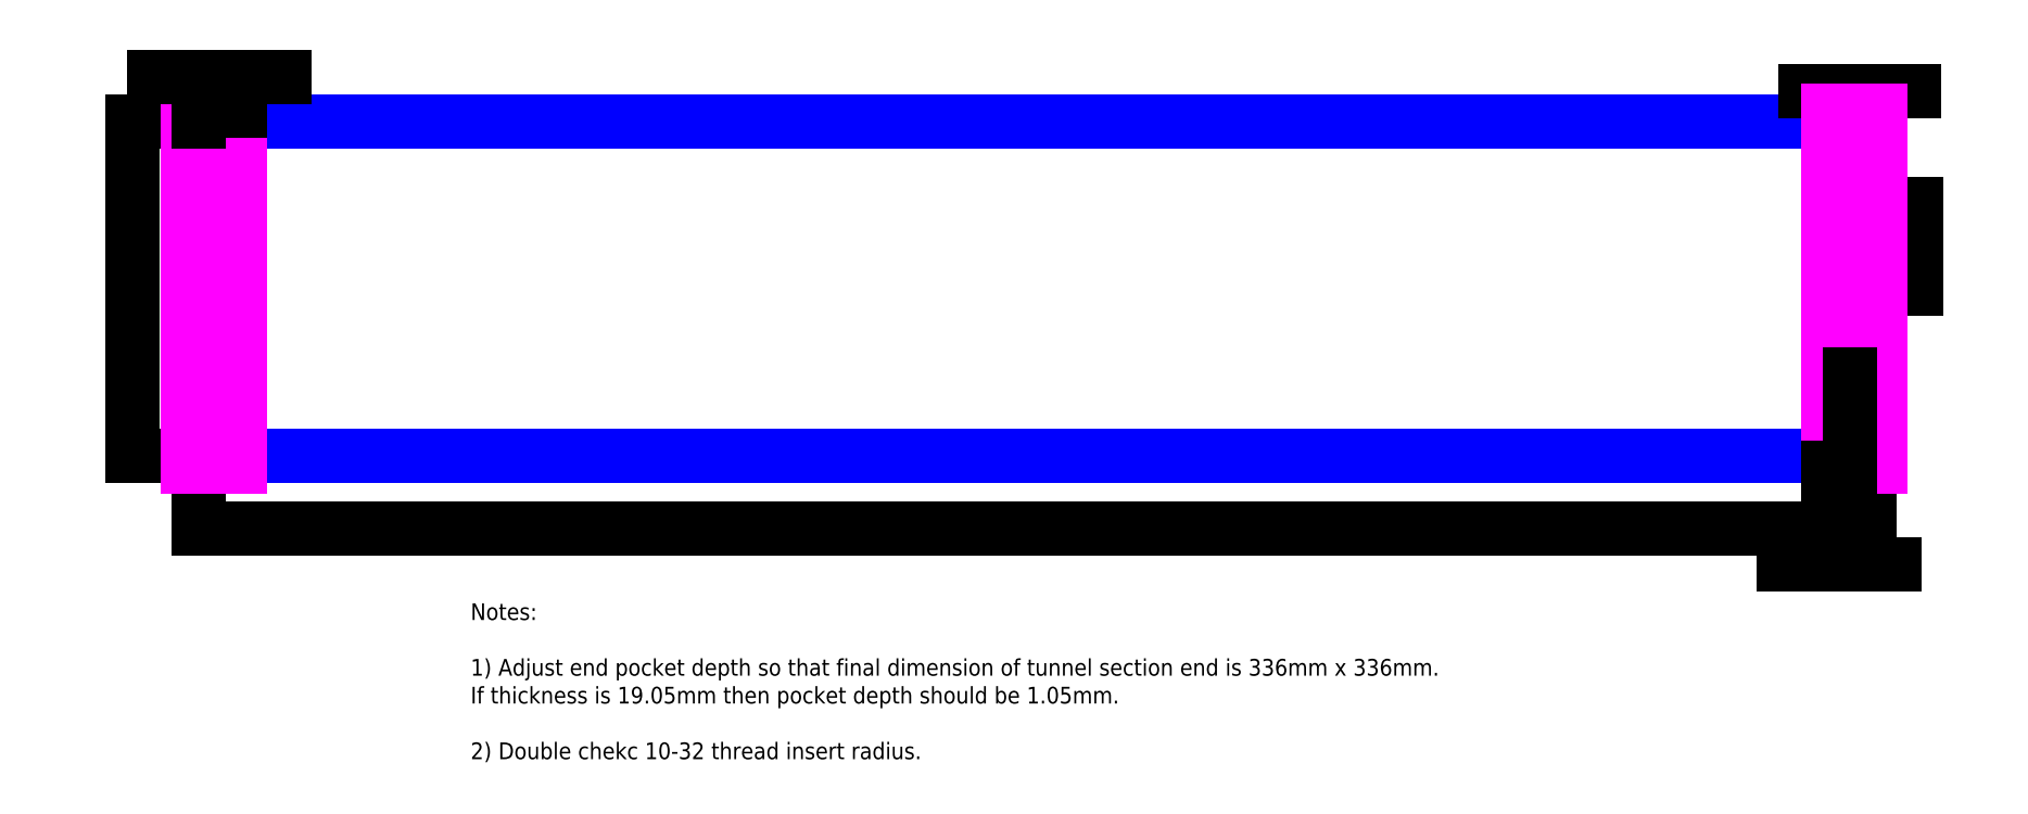
<metadata>
{"format":"dxf","ext":"dxf","renderer":"ezdxf+matplotlib","layout":"modelspace","background":"white","min_lineweight":24,"dpi":150}
</metadata>
<code>
0
SECTION
2
ENTITIES
0
LINE
8
boundary
10
0
20
0
11
1500
21
0
0
LINE
8
boundary
10
1500
20
0
11
1500
21
300
0
LINE
8
boundary
10
1500
20
300
11
0
21
300
0
LINE
8
boundary
10
0
20
300
11
0
21
0
0
LINE
8
reference
10
0
20
0
11
1500
21
0
0
LINE
8
reference
10
1500
20
0
11
1500
21
-18
0
LINE
8
reference
10
1500
20
-18
11
0
21
-18
0
LINE
8
reference
10
0
20
-18
11
0
21
0
0
LINE
8
reference
10
0
20
300
11
1500
21
300
0
LINE
8
reference
10
1500
20
300
11
1500
21
318
0
LINE
8
reference
10
1500
20
318
11
0
21
318
0
LINE
8
reference
10
0
20
318
11
0
21
300
0
CIRCLE
8
10-32 insert hole
10
17.5
20
150
40
3.391
0
CIRCLE
8
10-32 insert hole
10
17.5
20
226.2
40
3.391
0
CIRCLE
8
10-32 insert hole
10
17.5
20
73.8
40
3.391
0
CIRCLE
8
10-32 insert hole
10
1482
20
150
40
3.391
0
CIRCLE
8
10-32 insert hole
10
1482
20
226.2
40
3.391
0
CIRCLE
8
10-32 insert hole
10
1482
20
73.8
40
3.391
0
LINE
8
reference
10
0
20
-18
11
31.6
21
-18
0
LINE
8
reference
10
31.6
20
-18
11
31.6
21
318
0
LINE
8
reference
10
31.6
20
318
11
0
21
318
0
LINE
8
reference
10
0
20
318
11
0
21
-18
0
LINE
8
reference
10
1468
20
-18
11
1500
21
-18
0
LINE
8
reference
10
1500
20
-18
11
1500
21
318
0
LINE
8
reference
10
1500
20
318
11
1468
21
318
0
LINE
8
reference
10
1468
20
318
11
1468
21
-18
0
DIMENSION
8
dimension
2
*D1
10
1500
20
-65.19
30
0
11
750
21
-55.17
31
0
70
32
71
5
72
0
3
Standard
53
0
210
0
220
0
230
1
13
0
23
0
33
0
14
1500
24
0
34
0
0
DIMENSION
8
dimension
2
*D2
10
-59.6
20
7.299e-15
30
0
11
-69.63
21
150
31
0
70
32
71
5
72
0
3
Standard
53
0
210
0
220
0
230
1
13
0
23
300
33
0
14
0
24
0
34
0
50
90
0
DIMENSION
8
dimension
2
*D3
10
1542
20
150
30
0
11
1532
21
188.1
31
0
70
32
71
5
72
0
3
Standard
53
0
210
0
220
0
230
1
13
1482
23
226.2
33
0
14
1482
24
150
34
0
50
90
0
DIMENSION
8
dimension
2
*D4
10
1500
20
327.8
30
0
11
1491
21
337.8
31
0
70
32
71
5
72
0
3
Standard
53
0
210
0
220
0
230
1
13
1482
23
226.2
33
0
14
1500
24
300
34
0
0
LINE
8
end pocket
10
-10
20
-10
11
36.6
21
-10
0
LINE
8
end pocket
10
36.6
20
-10
11
36.6
21
310
0
LINE
8
end pocket
10
36.6
20
310
11
-10
21
310
0
LINE
8
end pocket
10
-10
20
310
11
-10
21
-10
0
LINE
8
end pocket
10
1510
20
-10
11
1463
21
-10
0
LINE
8
end pocket
10
1463
20
-10
11
1463
21
310
0
LINE
8
end pocket
10
1463
20
310
11
1510
21
310
0
LINE
8
end pocket
10
1510
20
310
11
1510
21
-10
0
DIMENSION
8
dimension
2
*D5
10
36.6
20
340.2
30
0
11
18.3
21
350.3
31
0
70
32
71
5
3
Standard
53
0
210
0
220
0
230
1
13
0
23
300
33
0
14
36.6
24
310
34
0
0
DIMENSION
8
notes
2
*D6
10
1463
20
-97.17
30
0
11
1473
21
-87.14
31
0
70
32
71
5
72
0
3
Standard
53
0
210
0
220
0
230
1
13
1482
23
73.8
33
0
14
1463
24
-10
34
0
0
MTEXT
8
notes
10
244
20
-132.2
30
0
40
15
41
978.3
71
1
72
1
1
Notes:\P\P1) Adjust end pocket depth so that final dimension of tunnel section end is 336mm x 336mm. \PIf thickness is 19.05mm then pocket depth should be 1.05mm. \P\P2) Double chekc 10-32 thread insert radius.
7
standard
210
0
220
0
230
1
50
0
73
2
44
1
0
ENDSEC
0
EOF

</code>
